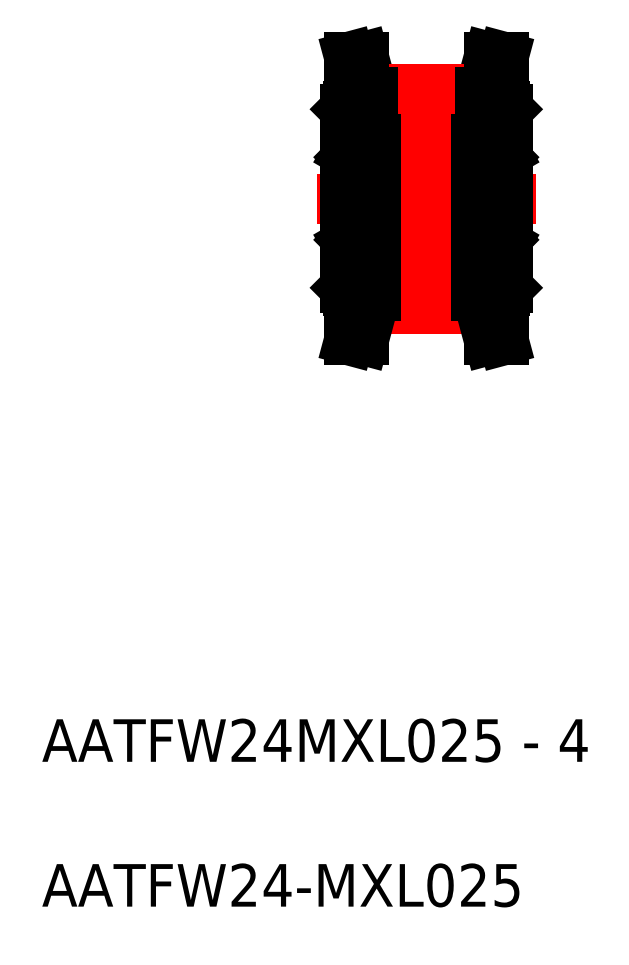
<metadata>
{"format":"dxf","ext":"dxf","renderer":"ezdxf+matplotlib","layout":"modelspace","background":"white","min_lineweight":24,"dpi":150}
</metadata>
<code>
0
SECTION
2
ENTITIES
0
TEXT
8
0
10
21.85
20
-0.1856
30
0
40
3
1
AATFW24-MXL025
11
21.85
21
-0.5856
31
0
73
     1
0
TEXT
8
0
10
21.85
20
10.03
30
0
40
3
1
AATFW24MXL025 - 4
11
21.85
21
9.634
31
0
73
     1
0
LINE
8
0
10
45.23
20
43.74
30
0
11
45.23
21
42.73
31
0
0
LINE
8
0
10
44.23
20
42.86
30
0
11
44.23
21
43.74
31
0
0
LINE
8
0
10
52.73
20
43.74
30
0
11
52.73
21
42.73
31
0
0
LINE
8
0
10
53.73
20
42.86
30
0
11
53.73
21
43.74
31
0
0
LINE
8
0
10
45.23
20
42.73
30
0
11
52.73
21
42.73
31
0
0
LINE
8
CENTER
10
45.23
20
42.48
30
0
11
52.73
21
42.48
31
0
0
LINE
8
0
10
45.23
20
42.73
30
0
11
44.57
21
40.24
31
0
0
LINE
8
0
10
44.23
20
42.86
30
0
11
43.53
21
40.24
31
0
0
LINE
8
0
10
43.53
20
40.24
30
0
11
44.57
21
40.24
31
0
0
LINE
8
0
10
53.73
20
42.86
30
0
11
54.44
21
40.24
31
0
0
LINE
8
0
10
52.73
20
42.73
30
0
11
53.4
21
40.24
31
0
0
LINE
8
0
10
53.4
20
40.24
30
0
11
54.44
21
40.24
31
0
0
LINE
8
CENTER
10
41.23
20
50.24
30
0
11
56.73
21
50.24
31
0
0
LINE
8
0
10
45.23
20
57.75
30
0
11
44.57
21
60.24
31
0
0
LINE
8
0
10
44.23
20
57.62
30
0
11
43.53
21
60.24
31
0
0
LINE
8
0
10
52.73
20
57.75
30
0
11
53.4
21
60.24
31
0
0
LINE
8
0
10
53.73
20
57.62
30
0
11
54.44
21
60.24
31
0
0
LINE
8
0
10
43.23
20
56.54
30
0
11
43.23
21
43.94
31
0
0
LINE
8
0
10
45.23
20
43.37
30
0
11
52.73
21
43.37
31
0
0
LINE
8
0
10
43.43
20
43.74
30
0
11
45.23
21
43.74
31
0
0
LINE
8
0
10
43.43
20
43.74
30
0
11
43.23
21
43.94
31
0
0
LINE
8
0
10
52.73
20
43.74
30
0
11
54.53
21
43.74
31
0
0
LINE
8
0
10
54.53
20
43.74
30
0
11
54.73
21
43.94
31
0
0
LINE
8
0
10
45.23
20
57.75
30
0
11
52.73
21
57.75
31
0
0
LINE
8
0
10
45.23
20
57.11
30
0
11
52.73
21
57.11
31
0
0
LINE
8
CENTER
10
45.23
20
58
30
0
11
52.73
21
58
31
0
0
LINE
8
0
10
43.43
20
56.74
30
0
11
45.23
21
56.74
31
0
0
LINE
8
0
10
43.23
20
56.54
30
0
11
43.43
21
56.74
31
0
0
LINE
8
0
10
45.23
20
57.75
30
0
11
45.23
21
56.74
31
0
0
LINE
8
0
10
44.23
20
57.62
30
0
11
44.23
21
56.74
31
0
0
LINE
8
0
10
52.73
20
56.74
30
0
11
54.53
21
56.74
31
0
0
LINE
8
0
10
52.73
20
57.75
30
0
11
52.73
21
56.74
31
0
0
LINE
8
0
10
54.73
20
56.54
30
0
11
54.73
21
43.94
31
0
0
LINE
8
0
10
53.73
20
57.62
30
0
11
53.73
21
56.74
31
0
0
LINE
8
0
10
54.73
20
56.54
30
0
11
54.53
21
56.74
31
0
0
LINE
8
0
10
43.53
20
60.24
30
0
11
44.57
21
60.24
31
0
0
LINE
8
0
10
53.4
20
60.24
30
0
11
54.44
21
60.24
31
0
0
LINE
8
0
10
45.73
20
53.24
30
0
11
52.23
21
53.24
31
0
0
LINE
8
0
10
45.73
20
47.24
30
0
11
52.23
21
47.24
31
0
0
LINE
8
0
10
54.72
20
53.7
30
0
11
54.72
21
53.7
31
0
0
ARC
8
0
10
54.65
20
53.66
30
0
40
0.08
50
0
51
90
0
LINE
8
0
10
54.56
20
53.44
30
0
11
54.46
21
53.61
31
0
0
LINE
8
0
10
54.51
20
53.52
30
0
11
54.51
21
53.24
31
0
0
LINE
8
0
10
54.73
20
53.44
30
0
11
54.56
21
53.44
31
0
0
LINE
8
0
10
54.31
20
53.27
30
0
11
54.28
21
53.24
31
0
0
LINE
8
0
10
54.39
20
53.44
30
0
11
54.31
21
53.44
31
0
0
LINE
8
0
10
54.39
20
53.61
30
0
11
54.39
21
53.44
31
0
0
LINE
8
0
10
54.39
20
53.24
30
0
11
54.39
21
53.52
31
0
0
LINE
8
0
10
54.28
20
53.24
30
0
11
53.8
21
53.24
31
0
0
LINE
8
0
10
54.46
20
53.61
30
0
11
54.39
21
53.61
31
0
0
LINE
8
0
10
54.51
20
53.24
30
0
11
54.39
21
53.24
31
0
0
LINE
8
0
10
54.39
20
53.52
30
0
11
54.51
21
53.52
31
0
0
ARC
8
0
10
54.65
20
52.32
30
0
40
0.08
50
270
51
0
0
LINE
8
0
10
54.48
20
52.79
30
0
11
54.48
21
53.15
31
0
0
LINE
8
0
10
54.73
20
51.95
30
0
11
54.73
21
51.95
31
0
0
LINE
8
0
10
54.31
20
53.2
30
0
11
54.39
21
53.12
31
0
0
LINE
8
0
10
54.39
20
53.12
30
0
11
54.39
21
52.79
31
0
0
LINE
8
0
10
54.39
20
52.79
30
0
11
54.48
21
52.79
31
0
0
LINE
8
0
10
54.73
20
52.74
30
0
11
53.8
21
52.74
31
0
0
LINE
8
0
10
54.73
20
50.24
30
0
11
54.73
21
50.24
31
0
0
ARC
8
0
10
54.65
20
48.16
30
0
40
0.08
50
0
51
90
0
LINE
8
0
10
54.48
20
47.69
30
0
11
54.48
21
47.32
31
0
0
LINE
8
0
10
54.39
20
47.36
30
0
11
54.39
21
47.69
31
0
0
LINE
8
0
10
54.31
20
47.27
30
0
11
54.39
21
47.36
31
0
0
LINE
8
0
10
54.31
20
47.21
30
0
11
54.28
21
47.24
31
0
0
LINE
8
0
10
54.28
20
47.24
30
0
11
53.8
21
47.24
31
0
0
CIRCLE
8
0
10
53.48
20
47.49
30
0
40
0.4
0
LINE
8
0
10
54.39
20
47.69
30
0
11
54.48
21
47.69
31
0
0
LINE
8
0
10
54.48
20
47.32
30
0
11
54.39
21
47.24
31
0
0
LINE
8
0
10
54.51
20
47.24
30
0
11
54.39
21
47.24
31
0
0
LINE
8
0
10
54.73
20
47.74
30
0
11
53.8
21
47.74
31
0
0
ARC
8
0
10
54.65
20
46.82
30
0
40
0.08
50
270
51
0
0
LINE
8
0
10
54.56
20
47.04
30
0
11
54.46
21
46.87
31
0
0
LINE
8
0
10
54.73
20
47.04
30
0
11
54.56
21
47.04
31
0
0
LINE
8
0
10
54.39
20
46.87
30
0
11
54.39
21
47.04
31
0
0
LINE
8
0
10
54.39
20
47.04
30
0
11
54.31
21
47.04
31
0
0
LINE
8
0
10
54.39
20
46.95
30
0
11
54.51
21
46.95
31
0
0
LINE
8
0
10
54.46
20
46.87
30
0
11
54.39
21
46.87
31
0
0
LINE
8
0
10
54.39
20
47.24
30
0
11
54.39
21
46.95
31
0
0
LINE
8
0
10
54.51
20
46.95
30
0
11
54.51
21
47.24
31
0
0
LINE
8
0
10
54.31
20
47.04
30
0
11
54.31
21
47.27
31
0
0
LINE
8
0
10
54.31
20
53.44
30
0
11
54.31
21
53.2
31
0
0
LINE
8
0
10
54.48
20
53.15
30
0
11
54.39
21
53.24
31
0
0
CIRCLE
8
0
10
53.48
20
52.99
30
0
40
0.4
0
LINE
8
0
10
54.73
20
53.66
30
0
11
54.73
21
46.82
31
0
0
LINE
8
0
10
52.66
20
53.27
30
0
11
52.69
21
53.24
31
0
0
LINE
8
0
10
52.57
20
53.24
30
0
11
52.57
21
53.52
31
0
0
LINE
8
0
10
52.57
20
53.52
30
0
11
52.45
21
53.52
31
0
0
LINE
8
0
10
52.45
20
53.52
30
0
11
52.45
21
53.24
31
0
0
LINE
8
0
10
52.45
20
53.24
30
0
11
52.57
21
53.24
31
0
0
LINE
8
0
10
52.57
20
53.61
30
0
11
52.57
21
53.44
31
0
0
LINE
8
0
10
52.5
20
53.61
30
0
11
52.57
21
53.61
31
0
0
LINE
8
0
10
52.4
20
53.44
30
0
11
52.5
21
53.61
31
0
0
LINE
8
0
10
52.57
20
53.44
30
0
11
52.66
21
53.44
31
0
0
LINE
8
0
10
52.23
20
53.44
30
0
11
52.4
21
53.44
31
0
0
ARC
8
0
10
52.31
20
53.66
30
0
40
0.08
50
90
51
180
0
LINE
8
0
10
52.57
20
53.12
30
0
11
52.57
21
52.79
31
0
0
LINE
8
0
10
52.57
20
52.79
30
0
11
52.49
21
52.79
31
0
0
LINE
8
0
10
52.49
20
52.79
30
0
11
52.49
21
53.15
31
0
0
LINE
8
0
10
52.66
20
53.2
30
0
11
52.57
21
53.12
31
0
0
ARC
8
0
10
52.31
20
52.32
30
0
40
0.08
50
180
51
270
0
ARC
8
0
10
52.31
20
48.16
30
0
40
0.08
50
90
51
180
0
LINE
8
0
10
52.66
20
47.21
30
0
11
52.69
21
47.24
31
0
0
LINE
8
0
10
52.45
20
47.24
30
0
11
52.57
21
47.24
31
0
0
LINE
8
0
10
52.49
20
47.32
30
0
11
52.57
21
47.24
31
0
0
LINE
8
0
10
52.49
20
47.69
30
0
11
52.49
21
47.32
31
0
0
LINE
8
0
10
52.57
20
47.69
30
0
11
52.49
21
47.69
31
0
0
LINE
8
0
10
52.57
20
47.36
30
0
11
52.57
21
47.69
31
0
0
LINE
8
0
10
52.66
20
47.27
30
0
11
52.57
21
47.36
31
0
0
LINE
8
0
10
52.4
20
47.04
30
0
11
52.5
21
46.87
31
0
0
LINE
8
0
10
52.5
20
46.87
30
0
11
52.57
21
46.87
31
0
0
LINE
8
0
10
52.57
20
46.87
30
0
11
52.57
21
47.04
31
0
0
LINE
8
0
10
52.57
20
46.95
30
0
11
52.45
21
46.95
31
0
0
LINE
8
0
10
52.57
20
47.04
30
0
11
52.66
21
47.04
31
0
0
LINE
8
0
10
52.23
20
47.04
30
0
11
52.4
21
47.04
31
0
0
ARC
8
0
10
52.31
20
46.82
30
0
40
0.08
50
180
51
270
0
LINE
8
0
10
52.66
20
47.04
30
0
11
52.66
21
47.27
31
0
0
LINE
8
0
10
52.45
20
46.95
30
0
11
52.45
21
47.24
31
0
0
LINE
8
0
10
52.57
20
47.24
30
0
11
52.57
21
46.95
31
0
0
LINE
8
0
10
52.66
20
53.44
30
0
11
52.66
21
53.2
31
0
0
LINE
8
0
10
52.49
20
53.15
30
0
11
52.57
21
53.24
31
0
0
LINE
8
0
10
52.23
20
53.66
30
0
11
52.23
21
46.82
31
0
0
LINE
8
0
10
52.69
20
53.24
30
0
11
53.17
21
53.24
31
0
0
LINE
8
0
10
53.17
20
52.74
30
0
11
52.23
21
52.74
31
0
0
LINE
8
0
10
54.65
20
52.24
30
0
11
52.31
21
52.24
31
0
0
LINE
8
0
10
54.65
20
48.24
30
0
11
52.31
21
48.24
31
0
0
LINE
8
0
10
54.65
20
53.74
30
0
11
52.31
21
53.74
31
0
0
LINE
8
0
10
52.69
20
47.24
30
0
11
53.17
21
47.24
31
0
0
LINE
8
0
10
53.17
20
47.74
30
0
11
52.23
21
47.74
31
0
0
LINE
8
0
10
54.65
20
46.74
30
0
11
52.31
21
46.74
31
0
0
LINE
8
0
10
45.65
20
46.74
30
0
11
43.31
21
46.74
31
0
0
LINE
8
0
10
44.17
20
47.74
30
0
11
43.23
21
47.74
31
0
0
LINE
8
0
10
43.69
20
47.24
30
0
11
44.17
21
47.24
31
0
0
LINE
8
0
10
45.65
20
53.74
30
0
11
43.31
21
53.74
31
0
0
LINE
8
0
10
45.65
20
48.24
30
0
11
43.31
21
48.24
31
0
0
LINE
8
0
10
45.65
20
52.24
30
0
11
43.31
21
52.24
31
0
0
LINE
8
0
10
44.17
20
52.74
30
0
11
43.23
21
52.74
31
0
0
LINE
8
0
10
43.69
20
53.24
30
0
11
44.17
21
53.24
31
0
0
LINE
8
0
10
43.23
20
53.66
30
0
11
43.23
21
46.82
31
0
0
LINE
8
0
10
43.49
20
53.15
30
0
11
43.57
21
53.24
31
0
0
LINE
8
0
10
43.66
20
53.44
30
0
11
43.66
21
53.2
31
0
0
LINE
8
0
10
43.57
20
47.24
30
0
11
43.57
21
46.95
31
0
0
LINE
8
0
10
43.45
20
46.95
30
0
11
43.45
21
47.24
31
0
0
LINE
8
0
10
43.66
20
47.04
30
0
11
43.66
21
47.27
31
0
0
ARC
8
0
10
43.31
20
46.82
30
0
40
0.08
50
180
51
270
0
LINE
8
0
10
43.23
20
47.04
30
0
11
43.4
21
47.04
31
0
0
LINE
8
0
10
43.57
20
47.04
30
0
11
43.66
21
47.04
31
0
0
LINE
8
0
10
43.57
20
46.95
30
0
11
43.45
21
46.95
31
0
0
LINE
8
0
10
43.57
20
46.87
30
0
11
43.57
21
47.04
31
0
0
LINE
8
0
10
43.5
20
46.87
30
0
11
43.57
21
46.87
31
0
0
LINE
8
0
10
43.4
20
47.04
30
0
11
43.5
21
46.87
31
0
0
LINE
8
0
10
43.66
20
47.27
30
0
11
43.57
21
47.36
31
0
0
LINE
8
0
10
43.57
20
47.36
30
0
11
43.57
21
47.69
31
0
0
LINE
8
0
10
43.57
20
47.69
30
0
11
43.49
21
47.69
31
0
0
LINE
8
0
10
43.49
20
47.69
30
0
11
43.49
21
47.32
31
0
0
LINE
8
0
10
43.49
20
47.32
30
0
11
43.57
21
47.24
31
0
0
LINE
8
0
10
43.45
20
47.24
30
0
11
43.57
21
47.24
31
0
0
LINE
8
0
10
43.66
20
47.21
30
0
11
43.69
21
47.24
31
0
0
ARC
8
0
10
43.31
20
48.16
30
0
40
0.08
50
90
51
180
0
ARC
8
0
10
43.31
20
52.32
30
0
40
0.08
50
180
51
270
0
LINE
8
0
10
43.66
20
53.2
30
0
11
43.57
21
53.12
31
0
0
LINE
8
0
10
43.49
20
52.79
30
0
11
43.49
21
53.15
31
0
0
LINE
8
0
10
43.57
20
52.79
30
0
11
43.49
21
52.79
31
0
0
LINE
8
0
10
43.57
20
53.12
30
0
11
43.57
21
52.79
31
0
0
ARC
8
0
10
43.31
20
53.66
30
0
40
0.08
50
90
51
180
0
LINE
8
0
10
43.23
20
53.44
30
0
11
43.4
21
53.44
31
0
0
LINE
8
0
10
43.57
20
53.44
30
0
11
43.66
21
53.44
31
0
0
LINE
8
0
10
43.4
20
53.44
30
0
11
43.5
21
53.61
31
0
0
LINE
8
0
10
43.5
20
53.61
30
0
11
43.57
21
53.61
31
0
0
LINE
8
0
10
43.57
20
53.61
30
0
11
43.57
21
53.44
31
0
0
LINE
8
0
10
43.45
20
53.24
30
0
11
43.57
21
53.24
31
0
0
LINE
8
0
10
43.45
20
53.52
30
0
11
43.45
21
53.24
31
0
0
LINE
8
0
10
43.57
20
53.52
30
0
11
43.45
21
53.52
31
0
0
LINE
8
0
10
43.57
20
53.24
30
0
11
43.57
21
53.52
31
0
0
LINE
8
0
10
43.66
20
53.27
30
0
11
43.69
21
53.24
31
0
0
LINE
8
0
10
45.73
20
53.66
30
0
11
45.73
21
46.82
31
0
0
CIRCLE
8
0
10
44.48
20
52.99
30
0
40
0.4
0
LINE
8
0
10
45.48
20
53.15
30
0
11
45.39
21
53.24
31
0
0
LINE
8
0
10
45.31
20
53.44
30
0
11
45.31
21
53.2
31
0
0
LINE
8
0
10
45.31
20
47.04
30
0
11
45.31
21
47.27
31
0
0
LINE
8
0
10
45.51
20
46.95
30
0
11
45.51
21
47.24
31
0
0
LINE
8
0
10
45.39
20
47.24
30
0
11
45.39
21
46.95
31
0
0
LINE
8
0
10
45.46
20
46.87
30
0
11
45.39
21
46.87
31
0
0
LINE
8
0
10
45.39
20
46.95
30
0
11
45.51
21
46.95
31
0
0
LINE
8
0
10
45.39
20
47.04
30
0
11
45.31
21
47.04
31
0
0
LINE
8
0
10
45.39
20
46.87
30
0
11
45.39
21
47.04
31
0
0
LINE
8
0
10
45.73
20
47.04
30
0
11
45.56
21
47.04
31
0
0
LINE
8
0
10
45.56
20
47.04
30
0
11
45.46
21
46.87
31
0
0
ARC
8
0
10
45.65
20
46.82
30
0
40
0.08
50
270
51
0
0
LINE
8
0
10
45.73
20
47.74
30
0
11
44.8
21
47.74
31
0
0
LINE
8
0
10
45.51
20
47.24
30
0
11
45.39
21
47.24
31
0
0
LINE
8
0
10
45.48
20
47.32
30
0
11
45.39
21
47.24
31
0
0
LINE
8
0
10
45.39
20
47.69
30
0
11
45.48
21
47.69
31
0
0
CIRCLE
8
0
10
44.48
20
47.49
30
0
40
0.4
0
LINE
8
0
10
45.28
20
47.24
30
0
11
44.8
21
47.24
31
0
0
LINE
8
0
10
45.31
20
47.21
30
0
11
45.28
21
47.24
31
0
0
LINE
8
0
10
45.31
20
47.27
30
0
11
45.39
21
47.36
31
0
0
LINE
8
0
10
45.39
20
47.36
30
0
11
45.39
21
47.69
31
0
0
LINE
8
0
10
45.48
20
47.69
30
0
11
45.48
21
47.32
31
0
0
ARC
8
0
10
45.65
20
48.16
30
0
40
0.08
50
0
51
90
0
LINE
8
0
10
45.73
20
50.24
30
0
11
45.73
21
50.24
31
0
0
LINE
8
0
10
45.73
20
52.74
30
0
11
44.8
21
52.74
31
0
0
LINE
8
0
10
45.39
20
52.79
30
0
11
45.48
21
52.79
31
0
0
LINE
8
0
10
45.39
20
53.12
30
0
11
45.39
21
52.79
31
0
0
LINE
8
0
10
45.31
20
53.2
30
0
11
45.39
21
53.12
31
0
0
LINE
8
0
10
45.73
20
51.95
30
0
11
45.73
21
51.95
31
0
0
LINE
8
0
10
45.48
20
52.79
30
0
11
45.48
21
53.15
31
0
0
ARC
8
0
10
45.65
20
52.32
30
0
40
0.08
50
270
51
0
0
LINE
8
0
10
45.39
20
53.52
30
0
11
45.51
21
53.52
31
0
0
LINE
8
0
10
45.51
20
53.24
30
0
11
45.39
21
53.24
31
0
0
LINE
8
0
10
45.46
20
53.61
30
0
11
45.39
21
53.61
31
0
0
LINE
8
0
10
45.28
20
53.24
30
0
11
44.8
21
53.24
31
0
0
LINE
8
0
10
45.39
20
53.24
30
0
11
45.39
21
53.52
31
0
0
LINE
8
0
10
45.39
20
53.61
30
0
11
45.39
21
53.44
31
0
0
LINE
8
0
10
45.39
20
53.44
30
0
11
45.31
21
53.44
31
0
0
LINE
8
0
10
45.31
20
53.27
30
0
11
45.28
21
53.24
31
0
0
LINE
8
0
10
45.73
20
53.44
30
0
11
45.56
21
53.44
31
0
0
LINE
8
0
10
45.51
20
53.52
30
0
11
45.51
21
53.24
31
0
0
LINE
8
0
10
45.56
20
53.44
30
0
11
45.46
21
53.61
31
0
0
ARC
8
0
10
45.65
20
53.66
30
0
40
0.08
50
0
51
90
0
LINE
8
0
10
45.72
20
53.7
30
0
11
45.72
21
53.7
31
0
0
LINE
8
CENTER
10
48.98
20
59.61
30
0
11
48.98
21
41.26
31
0
0
ENDSEC
0
EOF

</code>
